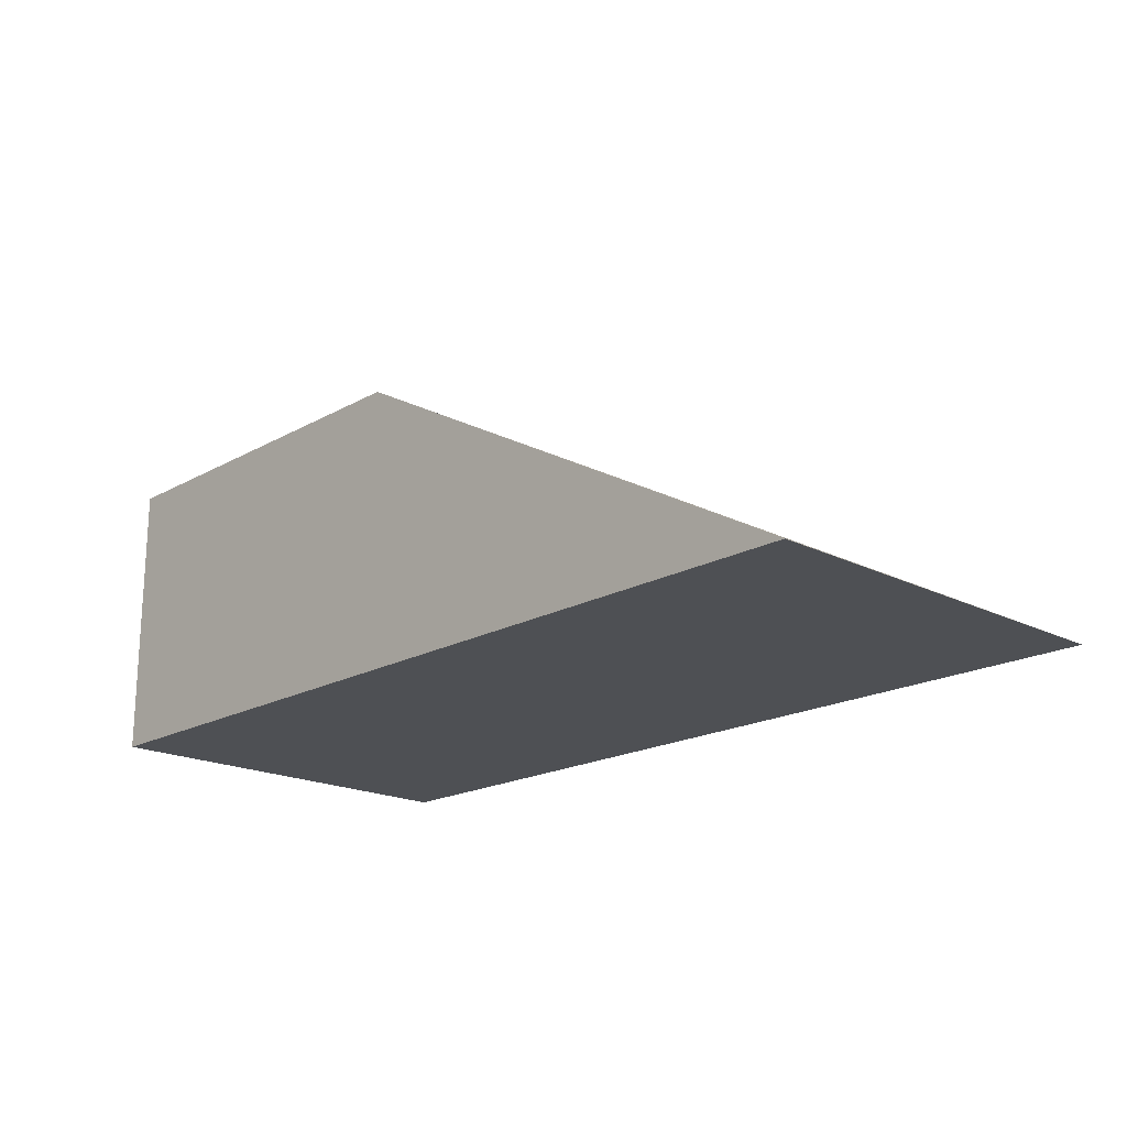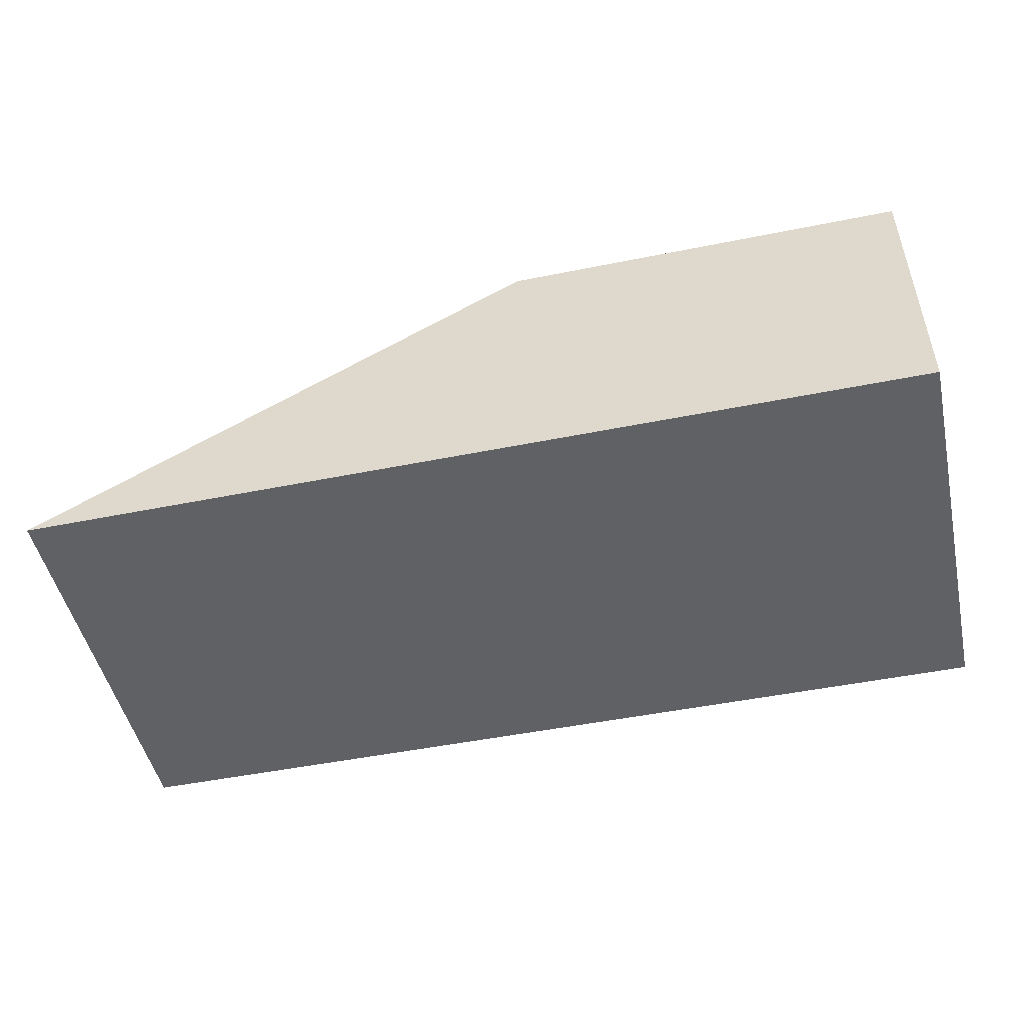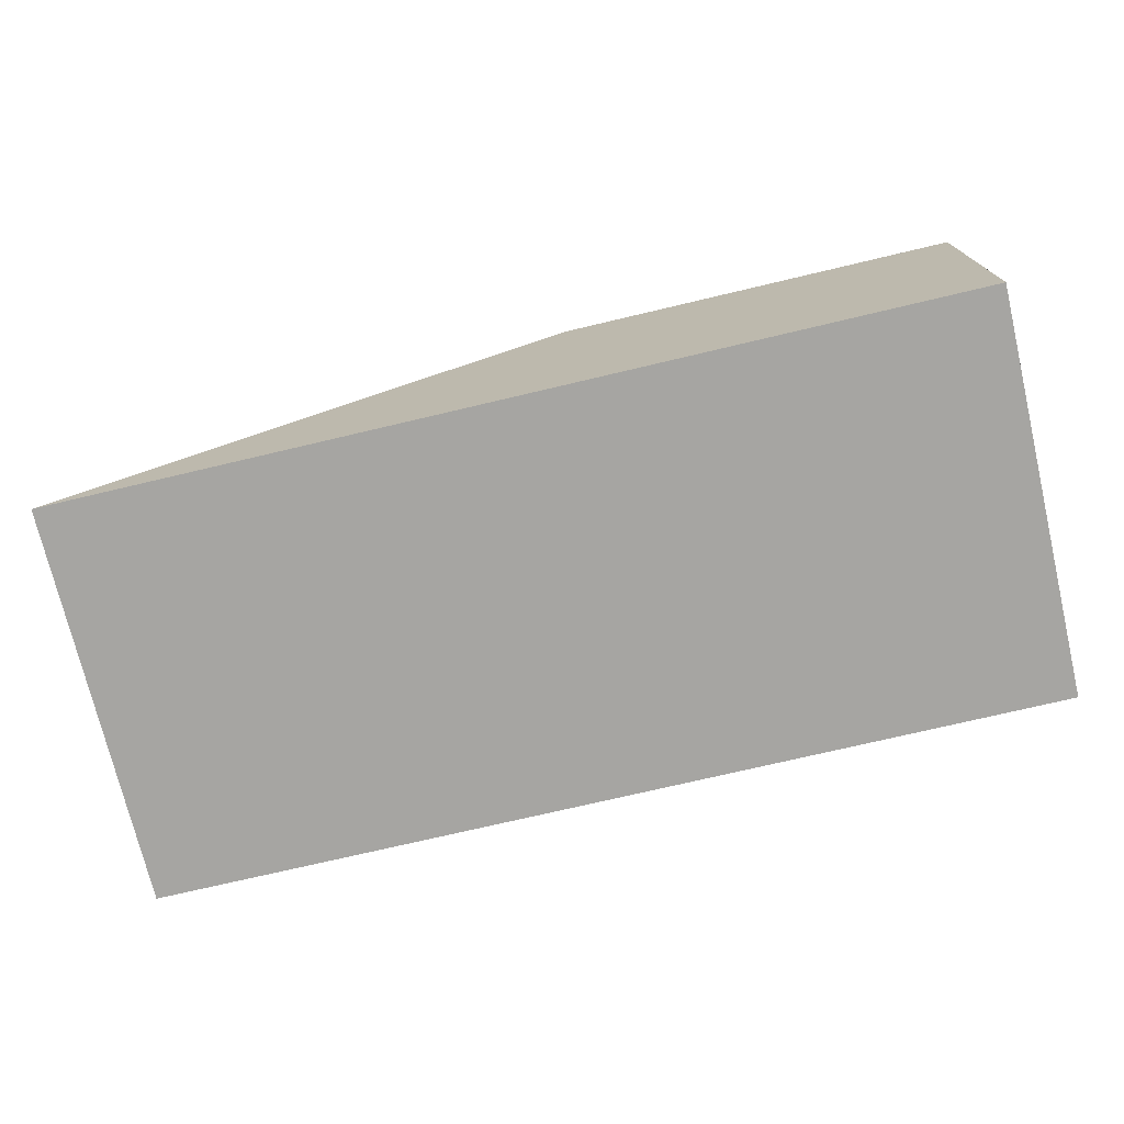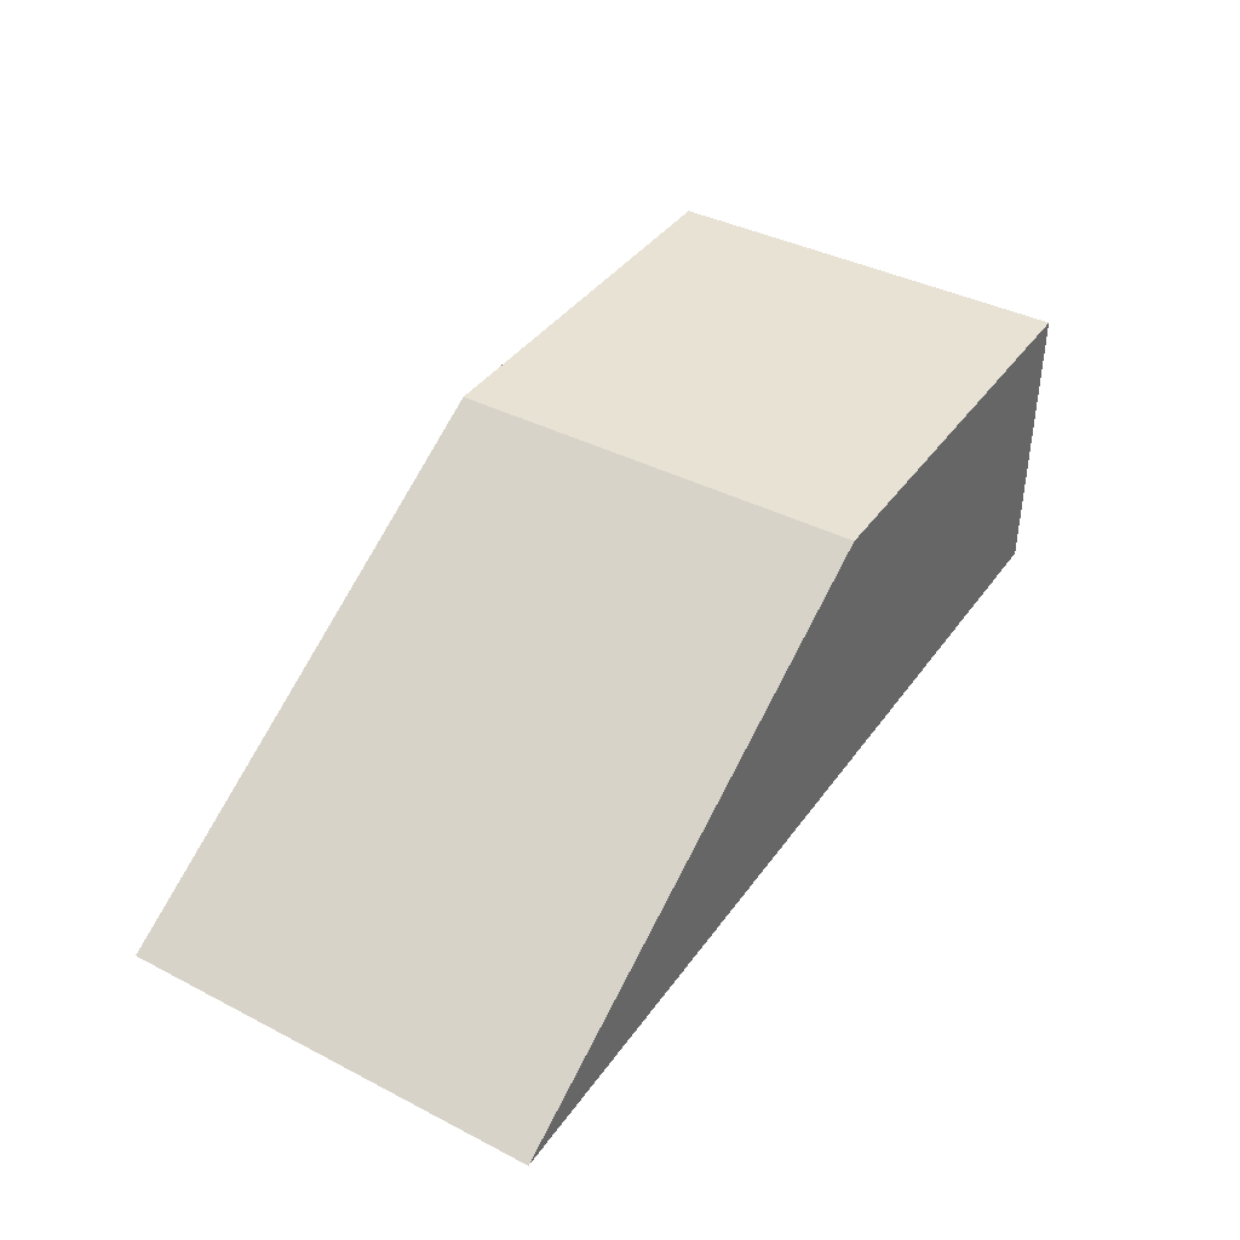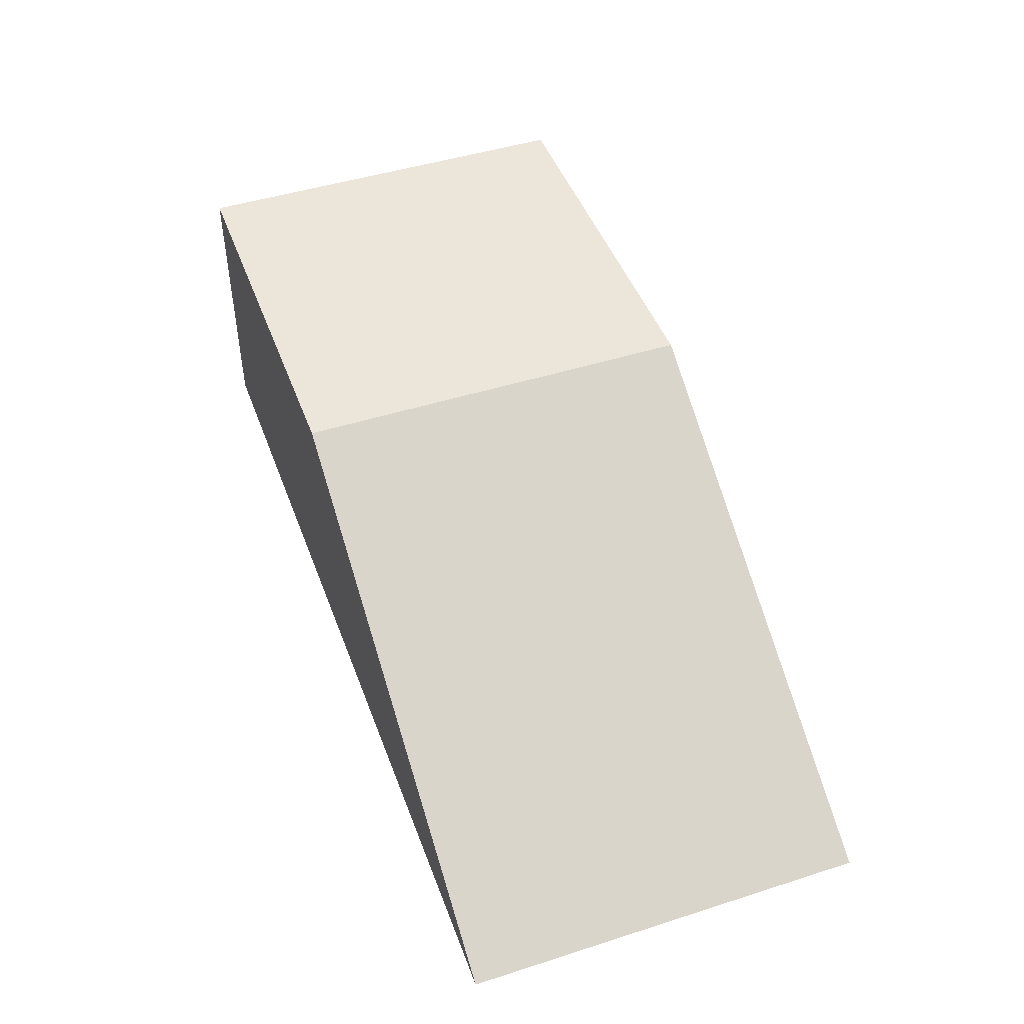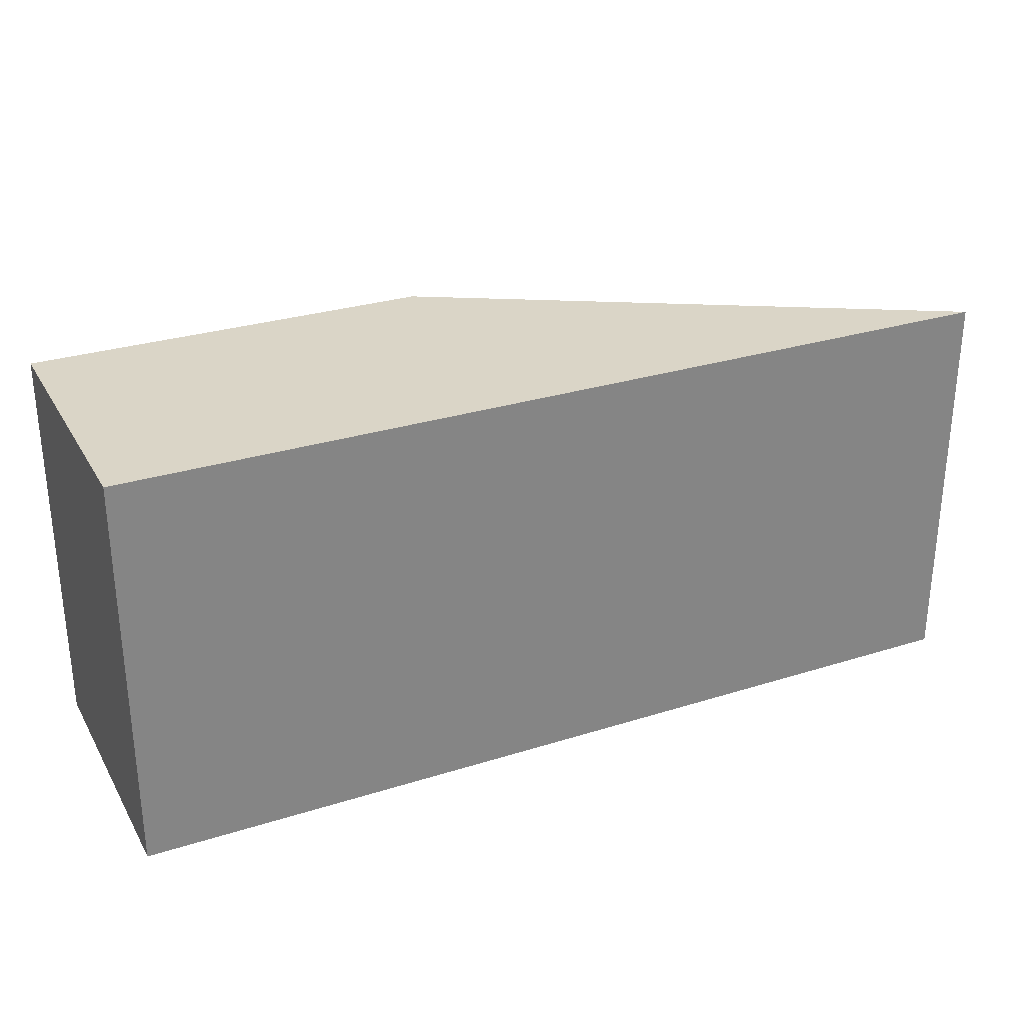
<metadata>
{"format":"obj","ext":"obj","renderer":"f3d","projection":"perspective","resolution":1024,"background":"white","views":[{"elev":-19.0,"azim":46.4,"up":"+Y"},{"elev":-49.0,"azim":-167.4,"up":"+Y"},{"elev":-73.7,"azim":-166.7,"up":"+Y"},{"elev":40.0,"azim":122.2,"up":"+Y"},{"elev":46.7,"azim":70.1,"up":"+Y"},{"elev":29.0,"azim":-25.1,"up":"+Z"}]}
</metadata>
<code>
g BoxPro
v -0.7143 -0.5 -0.7143
v -0.7143 -0.5 0.7143
v 2.5 -0.5 -0.7143
v 2.5 -0.5 0.7143
v -0.7143 0.5 0.7143
v -0.7143 0.5 -0.7143
v 0.7143 0.5 0.7143
v 0.7143 0.5 -0.7143
v -0.7143 -0.5 0.7143
v -0.7143 0.5 0.7143
v 2.5 -0.5 0.7143
v 0.7143 0.5 0.7143
v 2.5 -0.5 -0.7143
v 0.7143 0.5 -0.7143
v -0.7143 -0.5 -0.7143
v -0.7143 0.5 -0.7143
v -0.7143 -0.5 -0.7143
v -0.7143 0.5 -0.7143
v -0.7143 -0.5 0.7143
v -0.7143 0.5 0.7143
v 2.5 -0.5 0.7143
v 0.7143 0.5 0.7143
v 2.5 -0.5 -0.7143
v 0.7143 0.5 -0.7143
f 1 3 2
f 3 4 2
f 5 7 6
f 7 8 6
f 9 11 10
f 11 12 10
f 13 15 14
f 15 16 14
f 17 19 18
f 19 20 18
f 21 23 22
f 23 24 22

</code>
